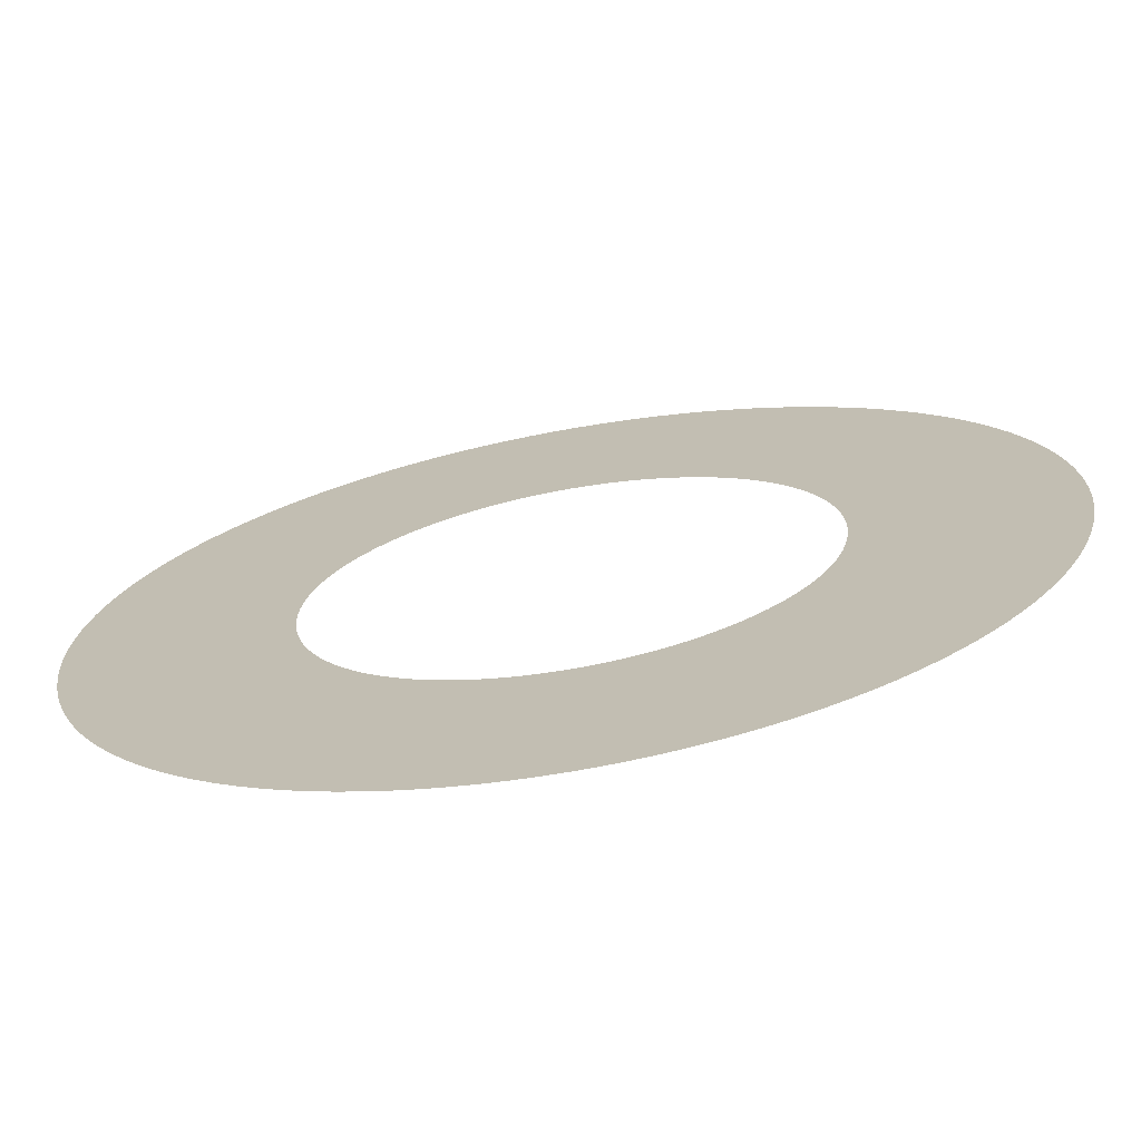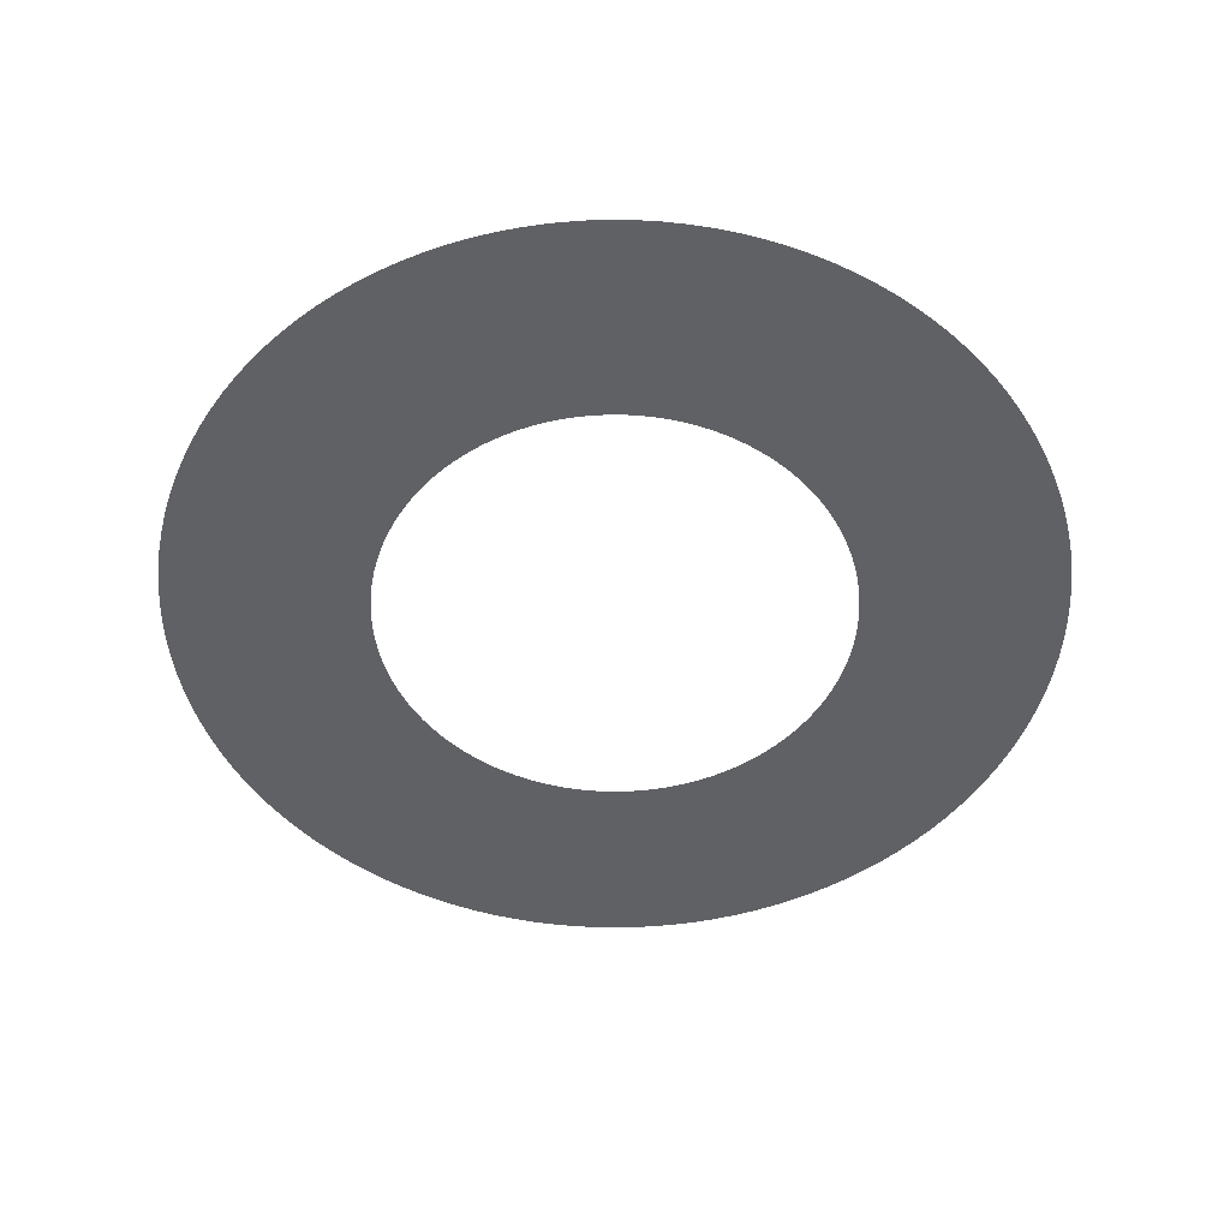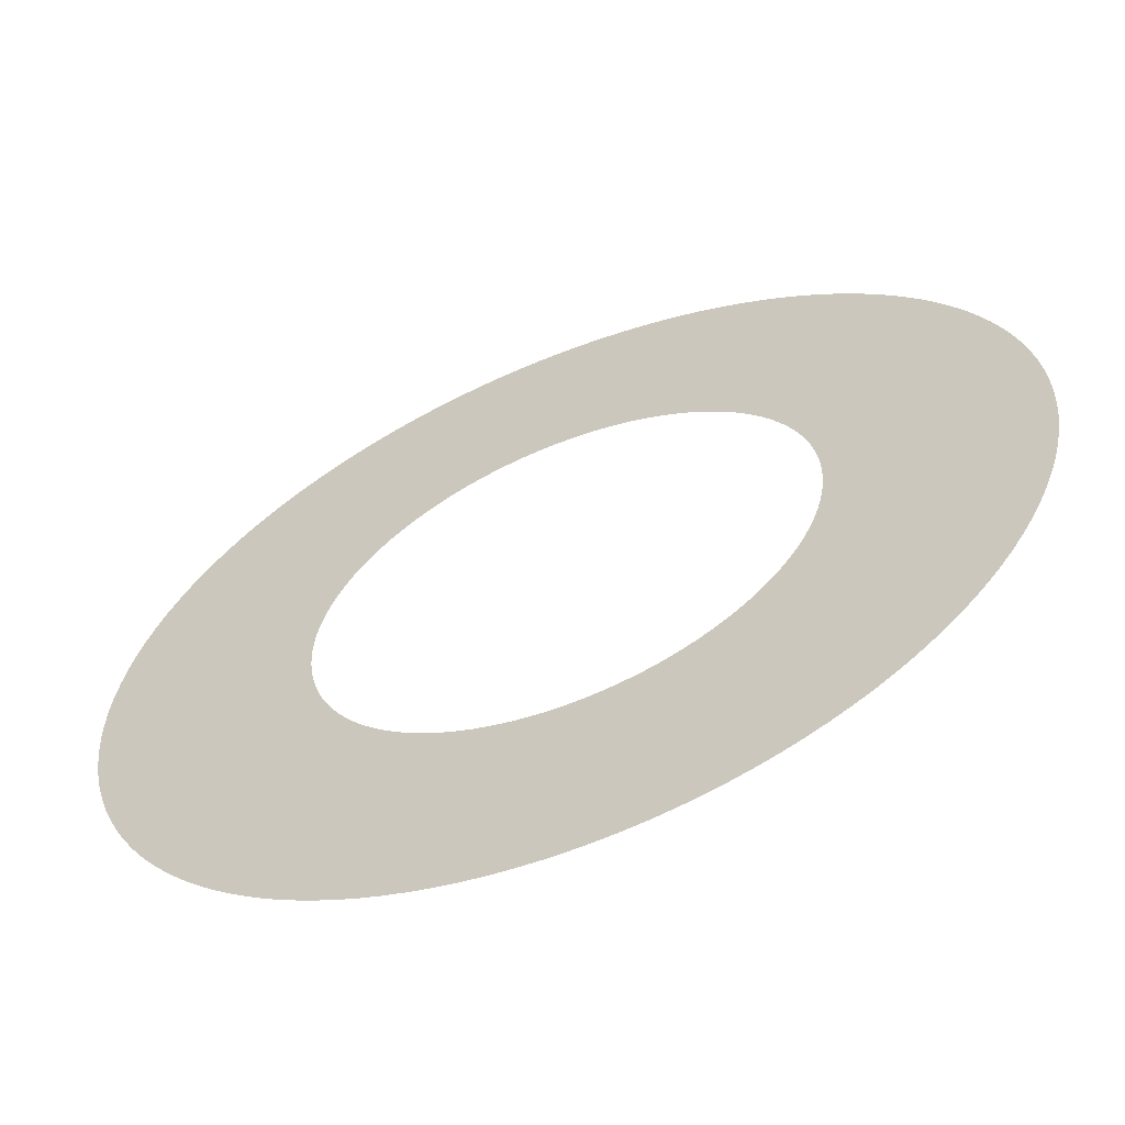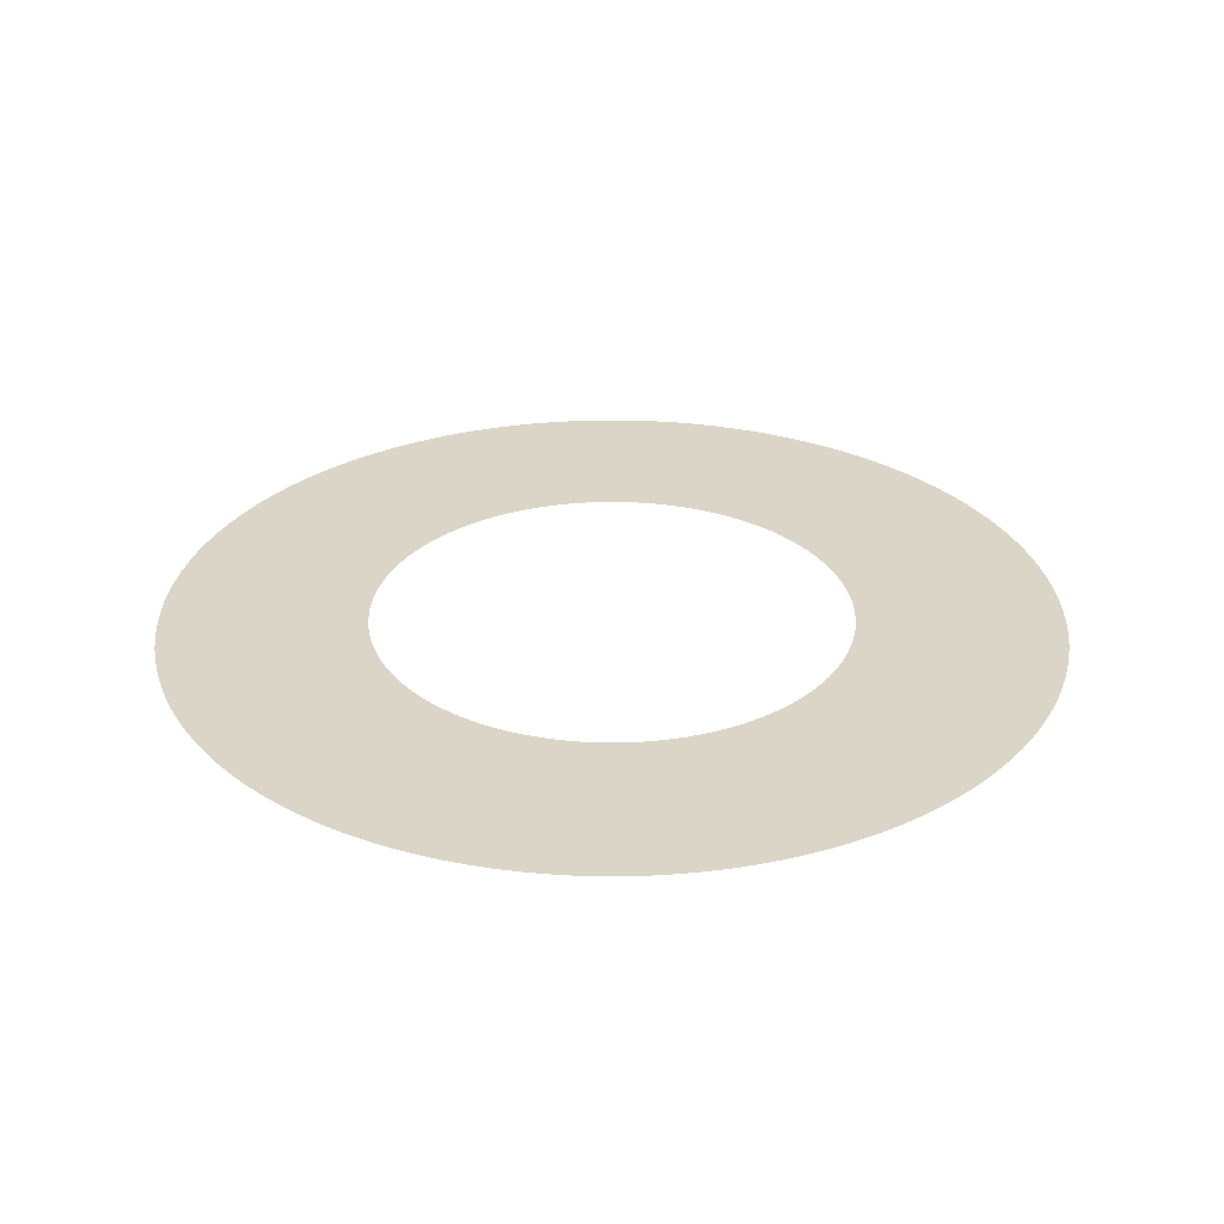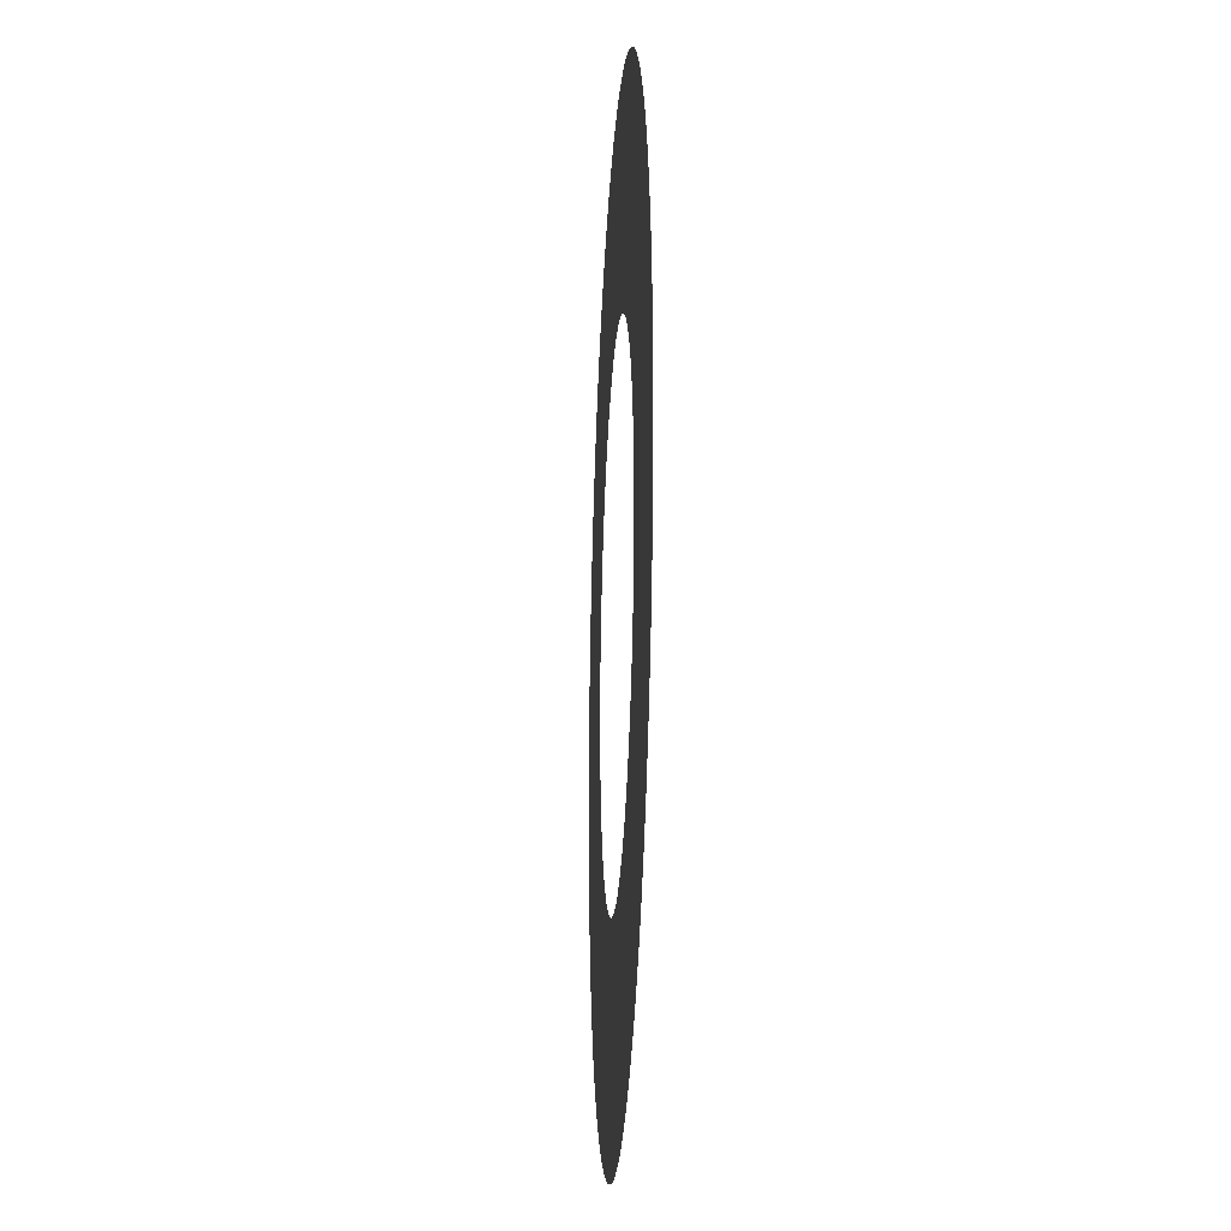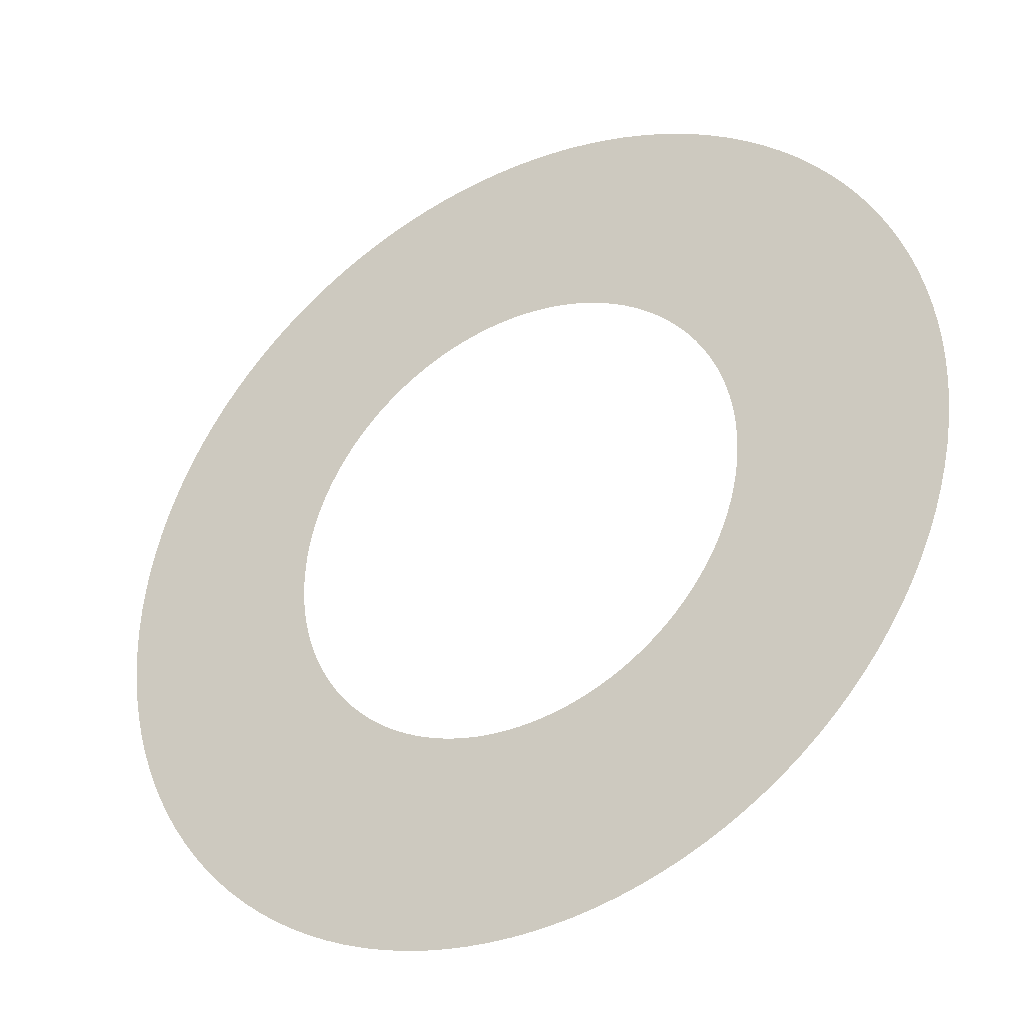
<metadata>
{"format":"obj","ext":"obj","renderer":"f3d","projection":"perspective","resolution":1024,"background":"white","views":[{"elev":-71.3,"azim":-169.9,"up":"+Y"},{"elev":-50.3,"azim":6.1,"up":"+Z"},{"elev":-61.5,"azim":22.2,"up":"+Y"},{"elev":29.5,"azim":21.5,"up":"+Z"},{"elev":-21.0,"azim":-93.2,"up":"+Y"},{"elev":-35.2,"azim":-149.6,"up":"+Y"}]}
</metadata>
<code>
v 0 50 0
v 0 7 0
v 2.499 50.06 0
v 4.648 7.116 0
v 4.992 50.25 0
v 9.285 7.465 0
v 7.472 50.56 0
v 13.9 8.044 0
v 9.933 51 0
v 18.48 8.854 0
v 12.37 51.55 0
v 23.01 9.891 0
v 14.78 52.23 0
v 27.48 11.15 0
v 17.14 53.03 0
v 31.89 12.64 0
v 19.47 53.95 0
v 36.22 14.34 0
v 21.75 54.98 0
v 40.45 16.26 0
v 23.97 56.12 0
v 44.59 18.39 0
v 26.13 57.37 0
v 48.61 20.71 0
v 28.23 58.73 0
v 52.51 23.24 0
v 30.26 60.2 0
v 56.28 25.96 0
v 32.21 61.76 0
v 59.91 28.87 0
v 34.08 63.42 0
v 63.39 31.95 0
v 35.87 65.17 0
v 66.71 35.21 0
v 37.56 67 0
v 69.87 38.62 0
v 39.17 68.92 0
v 72.85 42.19 0
v 40.67 70.92 0
v 75.65 45.9 0
v 42.07 72.98 0
v 78.26 49.75 0
v 43.37 75.12 0
v 80.67 53.73 0
v 44.56 77.32 0
v 82.88 57.82 0
v 45.64 79.58 0
v 84.89 62.01 0
v 46.6 81.88 0
v 86.68 66.3 0
v 47.45 84.23 0
v 88.26 70.67 0
v 48.18 86.62 0
v 89.61 75.12 0
v 48.79 89.05 0
v 90.74 79.63 0
v 49.27 91.5 0
v 91.65 84.19 0
v 49.64 93.97 0
v 92.32 88.79 0
v 49.88 96.46 0
v 92.77 93.42 0
v 49.99 98.96 0
v 92.98 98.07 0
v 49.98 101.5 0
v 92.96 102.7 0
v 49.84 104 0
v 92.71 107.4 0
v 49.58 106.4 0
v 92.22 112 0
v 49.2 108.9 0
v 91.51 116.6 0
v 48.69 111.4 0
v 90.57 121.1 0
v 48.06 113.8 0
v 89.4 125.6 0
v 47.31 116.2 0
v 88.01 130.1 0
v 46.45 118.5 0
v 86.39 134.4 0
v 45.47 120.8 0
v 84.56 138.7 0
v 44.37 123.1 0
v 82.53 142.9 0
v 43.16 125.2 0
v 80.28 147 0
v 41.84 127.4 0
v 77.83 150.9 0
v 40.42 129.4 0
v 75.19 154.7 0
v 38.9 131.4 0
v 72.36 158.4 0
v 37.28 133.3 0
v 69.35 162 0
v 35.57 135.1 0
v 66.17 165.4 0
v 33.77 136.9 0
v 62.82 168.6 0
v 31.89 138.5 0
v 59.31 171.6 0
v 29.92 140.1 0
v 55.66 174.5 0
v 27.88 141.5 0
v 51.87 177.2 0
v 25.77 142.8 0
v 47.94 179.7 0
v 23.6 144.1 0
v 43.9 182 0
v 21.37 145.2 0
v 39.75 184.1 0
v 19.08 146.2 0
v 35.49 186 0
v 16.75 147.1 0
v 31.15 187.6 0
v 14.37 147.9 0
v 26.73 189.1 0
v 11.96 148.5 0
v 22.25 190.3 0
v 9.521 149.1 0
v 17.71 191.3 0
v 7.056 149.5 0
v 13.12 192.1 0
v 4.573 149.8 0
v 8.506 192.6 0
v 2.079 150 0
v 3.867 192.9 0
v -0.42 150 0
v -0.782 193 0
v -2.919 149.9 0
v -5.429 192.8 0
v -5.41 149.7 0
v -10.06 192.5 0
v -7.887 149.4 0
v -14.67 191.8 0
v -10.35 148.9 0
v -19.24 191 0
v -12.78 148.3 0
v -23.77 189.9 0
v -15.18 147.6 0
v -28.23 188.6 0
v -17.54 146.8 0
v -32.62 187.1 0
v -19.86 145.9 0
v -36.94 185.4 0
v -22.13 144.8 0
v -41.15 183.4 0
v -24.34 143.7 0
v -45.27 181.2 0
v -26.49 142.4 0
v -49.27 178.9 0
v -28.58 141 0
v -53.16 176.3 0
v -30.59 139.5 0
v -56.9 173.6 0
v -32.53 138 0
v -60.51 170.6 0
v -34.39 136.3 0
v -63.96 167.5 0
v -36.16 134.5 0
v -67.26 164.2 0
v -37.84 132.7 0
v -70.38 160.8 0
v -39.43 130.8 0
v -73.33 157.2 0
v -40.91 128.7 0
v -76.1 153.5 0
v -42.3 126.7 0
v -78.68 149.6 0
v -43.58 124.5 0
v -81.06 145.6 0
v -44.75 122.3 0
v -83.23 141.5 0
v -45.81 120 0
v -85.2 137.3 0
v -46.75 117.7 0
v -86.96 133 0
v -47.58 115.4 0
v -88.5 128.6 0
v -48.29 113 0
v -89.82 124.1 0
v -48.88 110.5 0
v -90.91 119.6 0
v -49.34 108.1 0
v -91.78 115 0
v -49.69 105.6 0
v -92.41 110.4 0
v -49.9 103.1 0
v -92.82 105.8 0
v -50 100.6 0
v -92.99 101.2 0
v -49.97 98.12 0
v -92.93 96.5 0
v -49.81 95.62 0
v -92.64 91.86 0
v -49.53 93.14 0
v -92.12 87.24 0
v -49.12 90.67 0
v -91.37 82.65 0
v -48.59 88.23 0
v -90.39 78.11 0
v -47.95 85.82 0
v -89.18 73.62 0
v -47.18 83.44 0
v -87.75 69.19 0
v -46.29 81.1 0
v -86.1 64.85 0
v -45.29 78.81 0
v -84.24 60.59 0
v -44.17 76.57 0
v -82.16 56.43 0
v -42.95 74.4 0
v -79.88 52.38 0
v -41.61 72.28 0
v -77.4 48.44 0
v -40.18 70.24 0
v -74.73 44.64 0
v -38.64 68.27 0
v -71.87 40.97 0
v -37 66.37 0
v -68.83 37.45 0
v -35.28 64.57 0
v -65.61 34.09 0
v -33.46 62.85 0
v -62.24 30.9 0
v -31.56 61.22 0
v -58.71 27.87 0
v -29.59 59.69 0
v -55.03 25.03 0
v -27.53 58.26 0
v -51.21 22.37 0
v -25.41 56.94 0
v -47.27 19.91 0
v -23.23 55.72 0
v -43.21 17.65 0
v -20.99 54.62 0
v -39.04 15.59 0
v -18.69 53.63 0
v -34.77 13.74 0
v -16.35 52.75 0
v -30.42 12.12 0
v -13.97 51.99 0
v -25.99 10.7 0
v -11.55 51.35 0
v -21.49 9.517 0
v -9.108 50.84 0
v -16.94 8.556 0
v -6.64 50.44 0
v -12.35 7.824 0
v -4.154 50.17 0
v -7.727 7.322 0
v -1.659 50.03 0
v -3.086 7.051 0
v 0.001 50 0
v 0.001 7 0
g g1
f 1 2 4 3
f 3 4 6 5
f 5 6 8 7
f 7 8 10 9
f 9 10 12 11
f 11 12 14 13
f 13 14 16 15
f 15 16 18 17
f 17 18 20 19
f 19 20 22 21
f 21 22 24 23
f 23 24 26 25
f 25 26 28 27
f 27 28 30 29
f 29 30 32 31
f 31 32 34 33
f 33 34 36 35
f 35 36 38 37
f 37 38 40 39
f 39 40 42 41
f 41 42 44 43
f 43 44 46 45
f 45 46 48 47
f 47 48 50 49
f 49 50 52 51
f 51 52 54 53
f 53 54 56 55
f 55 56 58 57
f 57 58 60 59
f 59 60 62 61
f 61 62 64 63
f 63 64 66 65
f 65 66 68 67
f 67 68 70 69
f 69 70 72 71
f 71 72 74 73
f 73 74 76 75
f 75 76 78 77
f 77 78 80 79
f 79 80 82 81
f 81 82 84 83
f 83 84 86 85
f 85 86 88 87
f 87 88 90 89
f 89 90 92 91
f 91 92 94 93
f 93 94 96 95
f 95 96 98 97
f 97 98 100 99
f 99 100 102 101
f 101 102 104 103
f 103 104 106 105
f 105 106 108 107
f 107 108 110 109
f 109 110 112 111
f 111 112 114 113
f 113 114 116 115
f 115 116 118 117
f 117 118 120 119
f 119 120 122 121
f 121 122 124 123
f 123 124 126 125
f 125 126 128 127
f 127 128 130 129
f 129 130 132 131
f 131 132 134 133
f 133 134 136 135
f 135 136 138 137
f 137 138 140 139
f 139 140 142 141
f 141 142 144 143
f 143 144 146 145
f 145 146 148 147
f 147 148 150 149
f 149 150 152 151
f 151 152 154 153
f 153 154 156 155
f 155 156 158 157
f 157 158 160 159
f 159 160 162 161
f 161 162 164 163
f 163 164 166 165
f 165 166 168 167
f 167 168 170 169
f 169 170 172 171
f 171 172 174 173
f 173 174 176 175
f 175 176 178 177
f 177 178 180 179
f 179 180 182 181
f 181 182 184 183
f 183 184 186 185
f 185 186 188 187
f 187 188 190 189
f 189 190 192 191
f 191 192 194 193
f 193 194 196 195
f 195 196 198 197
f 197 198 200 199
f 199 200 202 201
f 201 202 204 203
f 203 204 206 205
f 205 206 208 207
f 207 208 210 209
f 209 210 212 211
f 211 212 214 213
f 213 214 216 215
f 215 216 218 217
f 217 218 220 219
f 219 220 222 221
f 221 222 224 223
f 223 224 226 225
f 225 226 228 227
f 227 228 230 229
f 229 230 232 231
f 231 232 234 233
f 233 234 236 235
f 235 236 238 237
f 237 238 240 239
f 239 240 242 241
f 241 242 244 243
f 243 244 246 245
f 245 246 248 247
f 247 248 250 249
f 249 250 252 251
f 251 252 254 253
g g2
g g3
g g4

</code>
